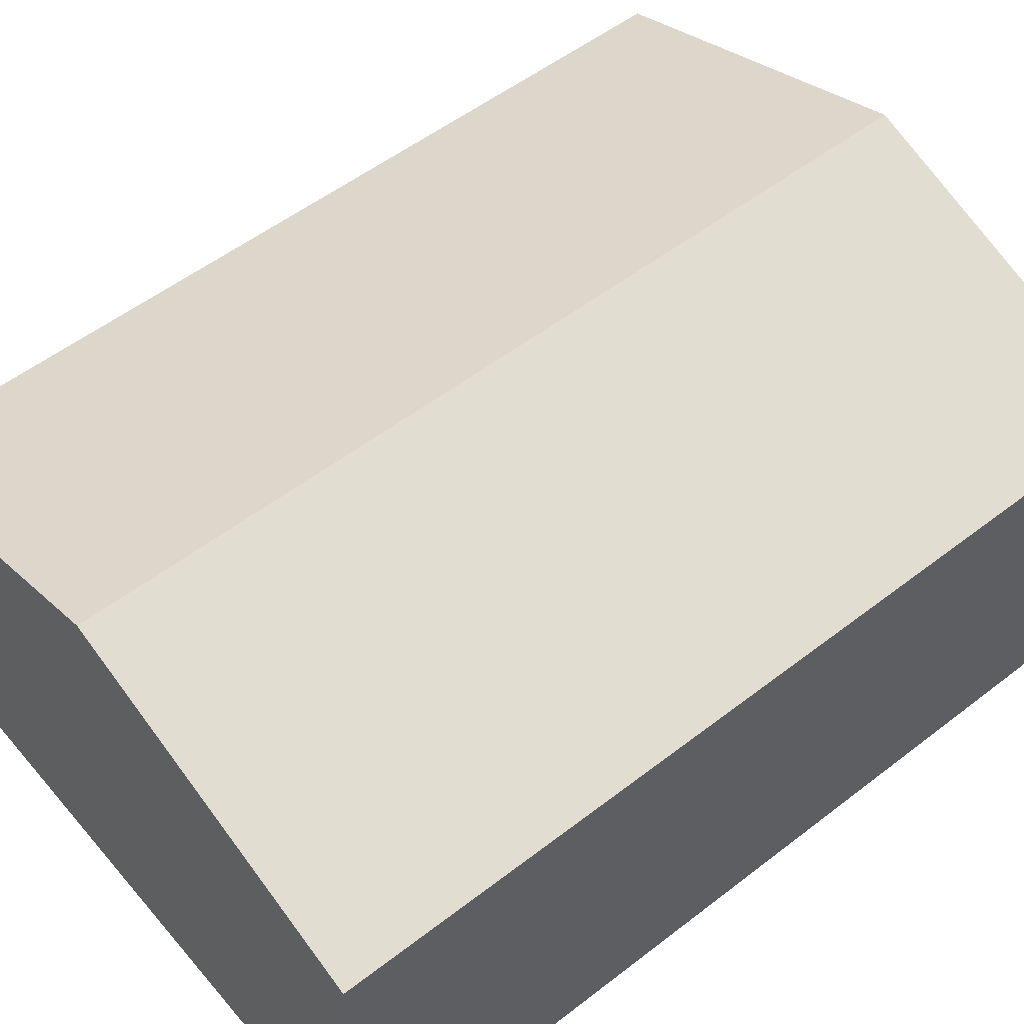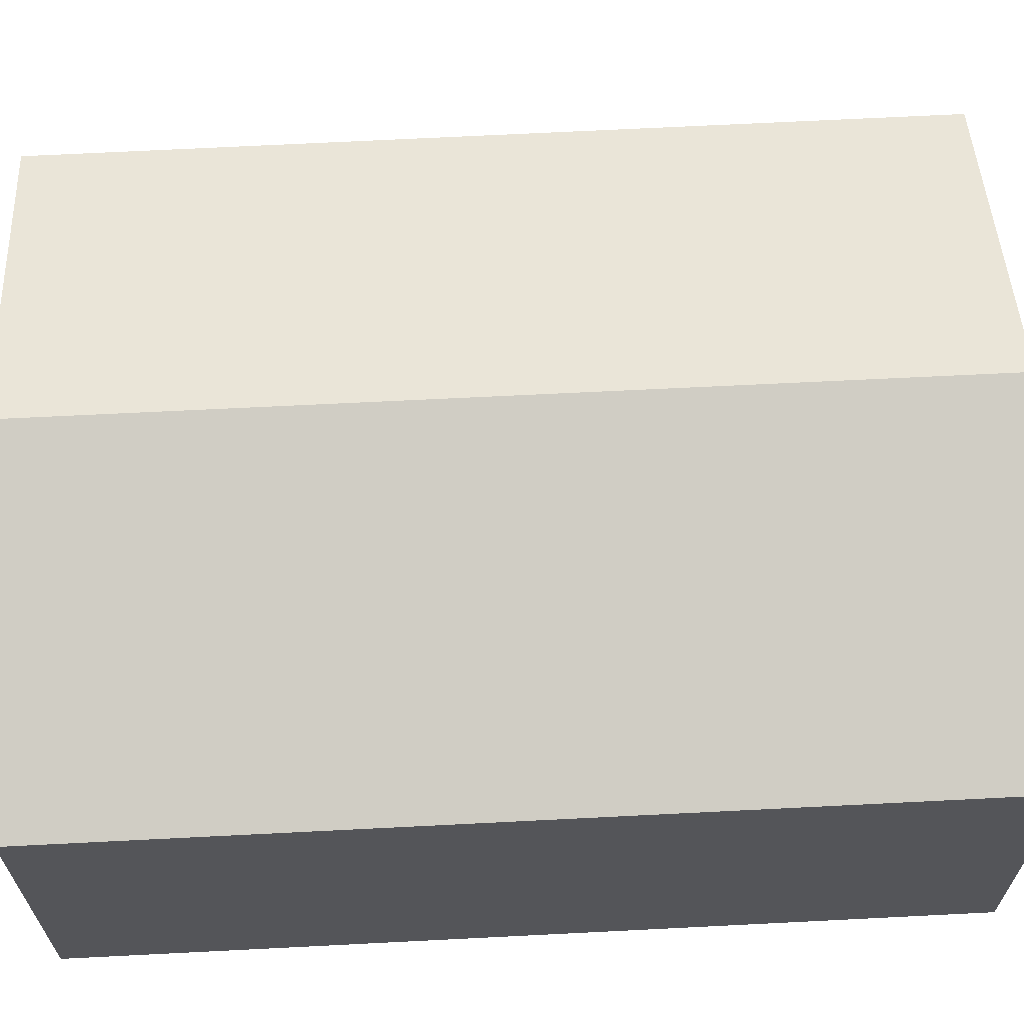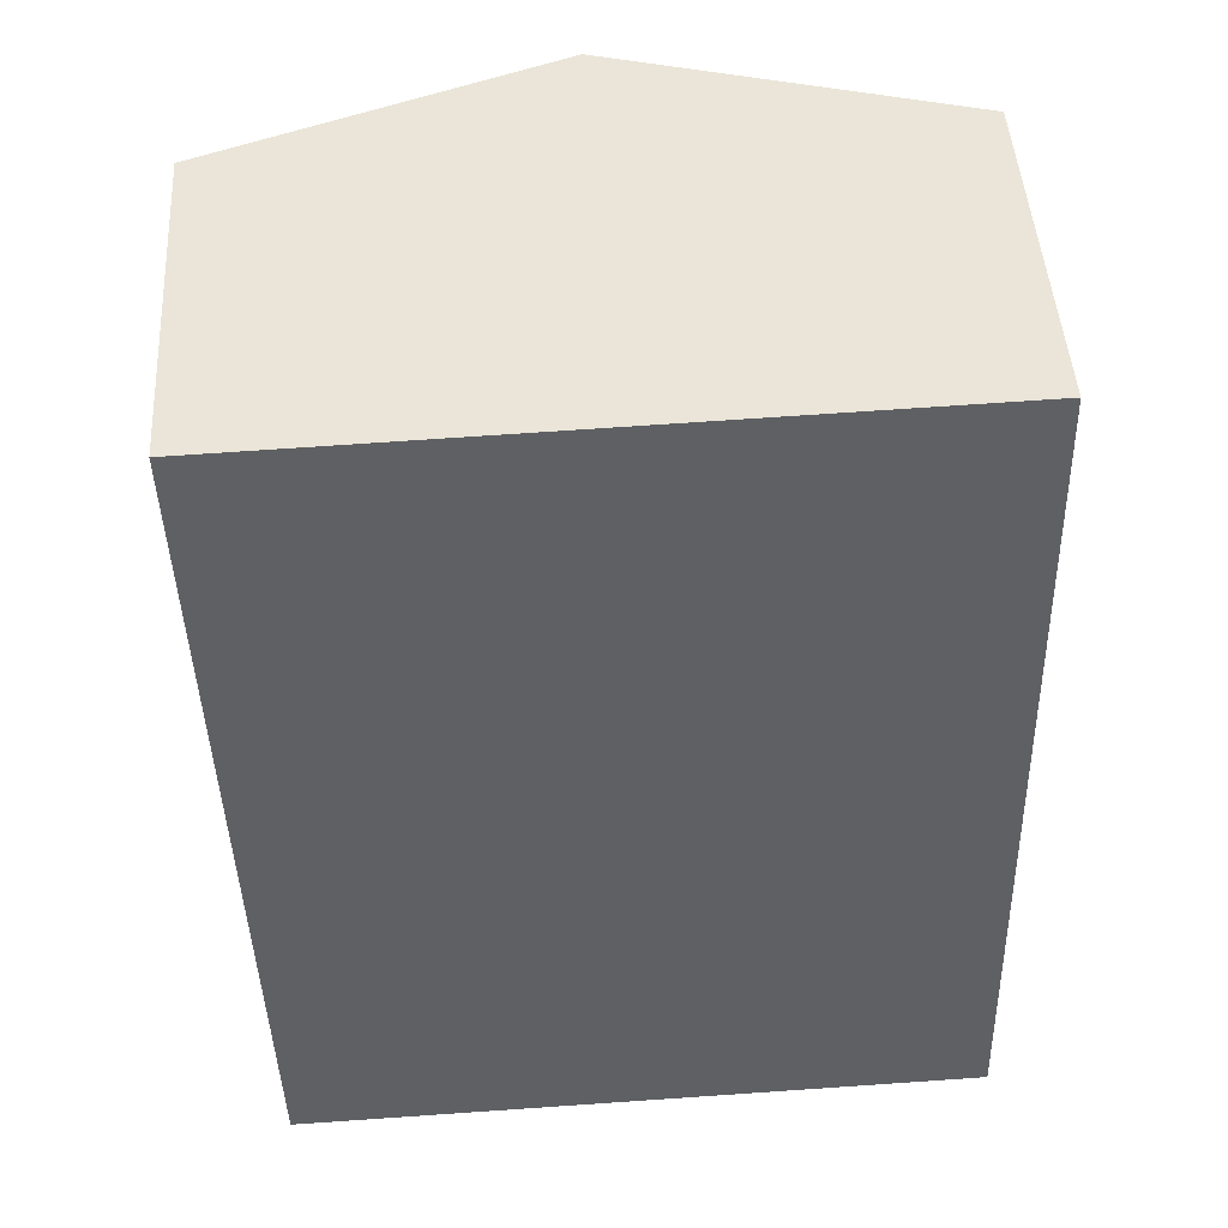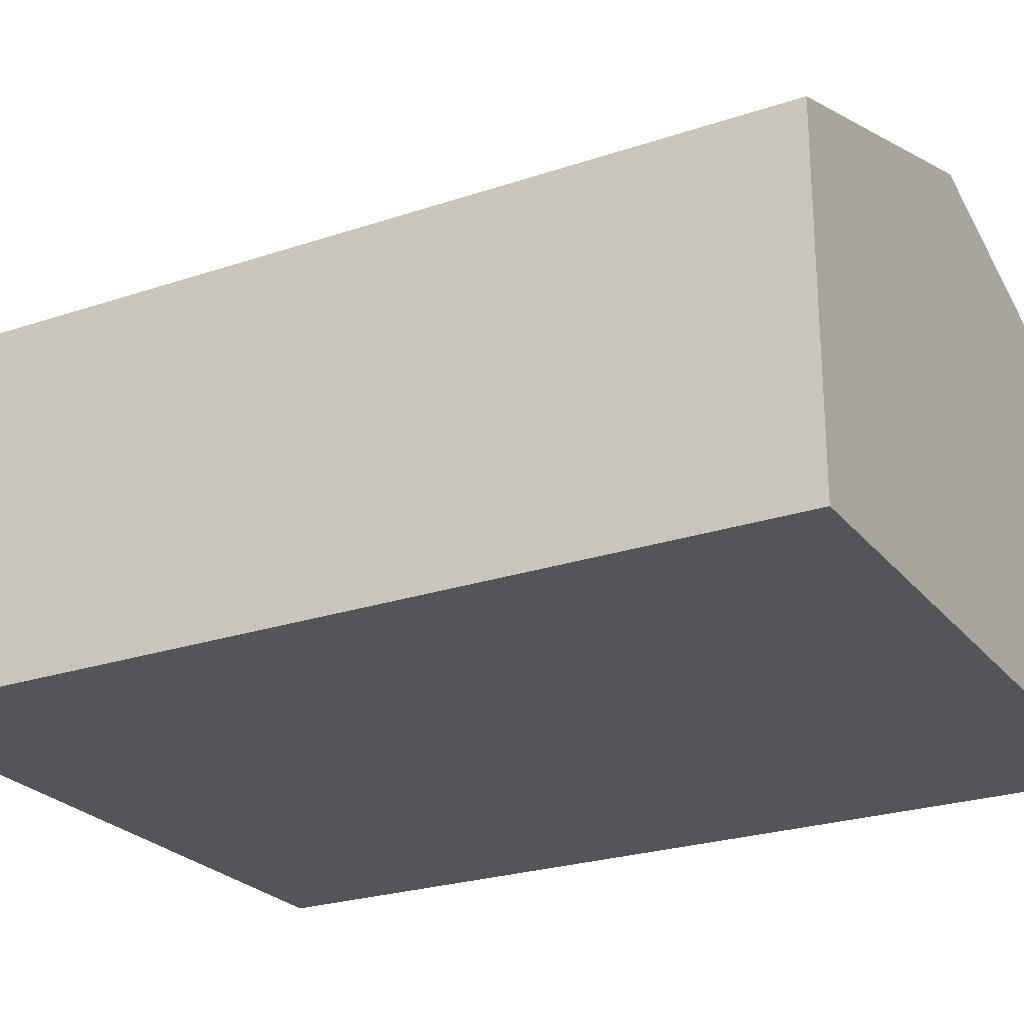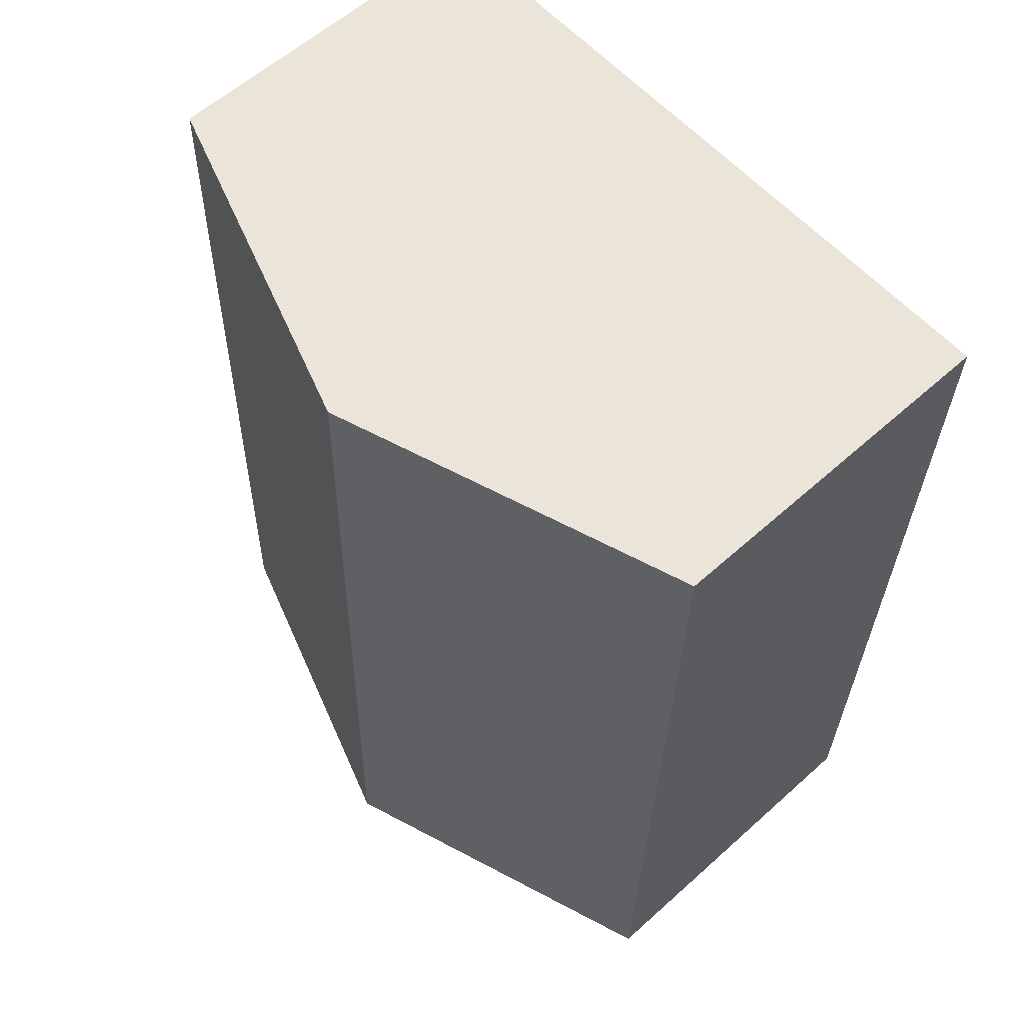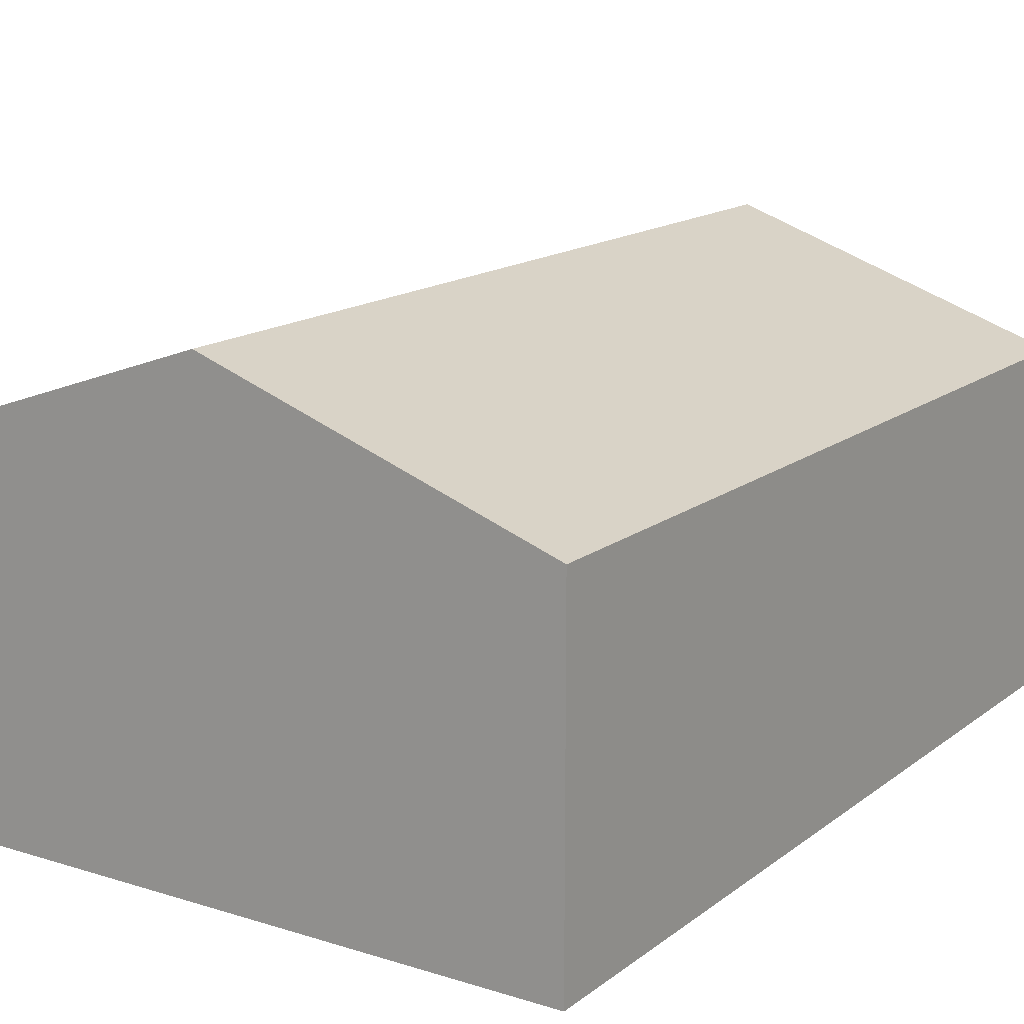
<metadata>
{"format":"obj","ext":"obj","renderer":"f3d","projection":"perspective","resolution":1024,"background":"white","views":[{"elev":53.5,"azim":48.9,"up":"+Y"},{"elev":64.9,"azim":85.5,"up":"+Y"},{"elev":46.9,"azim":-3.5,"up":"+Z"},{"elev":-24.8,"azim":-62.7,"up":"+Y"},{"elev":58.9,"azim":-132.8,"up":"+Z"},{"elev":15.3,"azim":-148.2,"up":"+Y"}]}
</metadata>
<code>
v  2.509 3.44 0.077
v  5.207 2.577 -6.476
v  2.69 3.44 -6.549
v  5.026 2.577 0.154
v  0 2.579 1.579e-16
v  0.165 2.574 -6.623
v  0 0 0
v  0.165 4.055e-16 -6.623
v  2.509 -4.715e-18 0.077
v  5.026 -9.43e-18 0.154
v  5.207 3.965e-16 -6.476
v  2.69 4.01e-16 -6.549
g defaultobject
f 1 2 3
f 2 1 4
f 5 3 6
f 3 5 1
f 6 7 5
f 7 6 8
f 7 1 5
f 1 7 4
f 4 7 9
f 4 9 10
f 10 2 4
f 2 10 11
f 3 8 6
f 8 3 2
f 8 2 12
f 12 2 11
f 9 11 10
f 11 9 7
f 11 7 12
f 12 7 8

</code>
